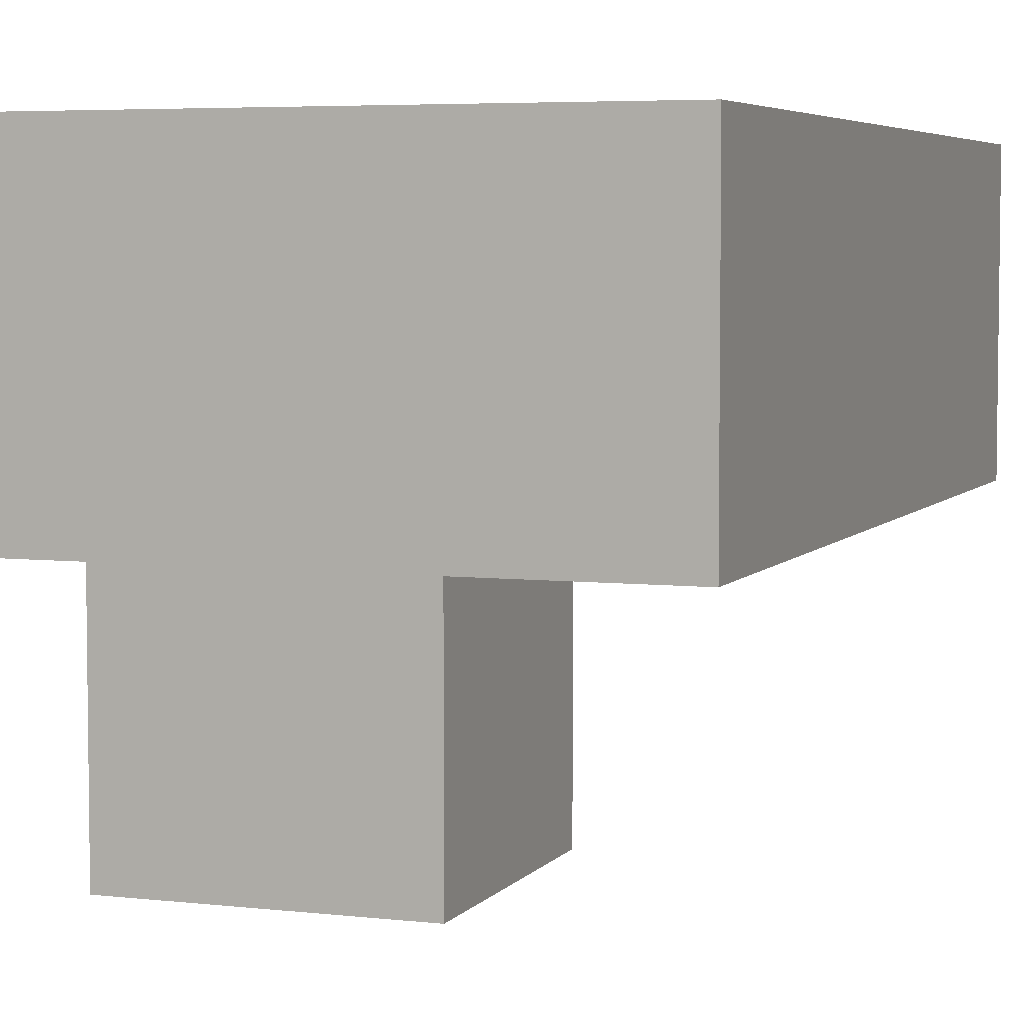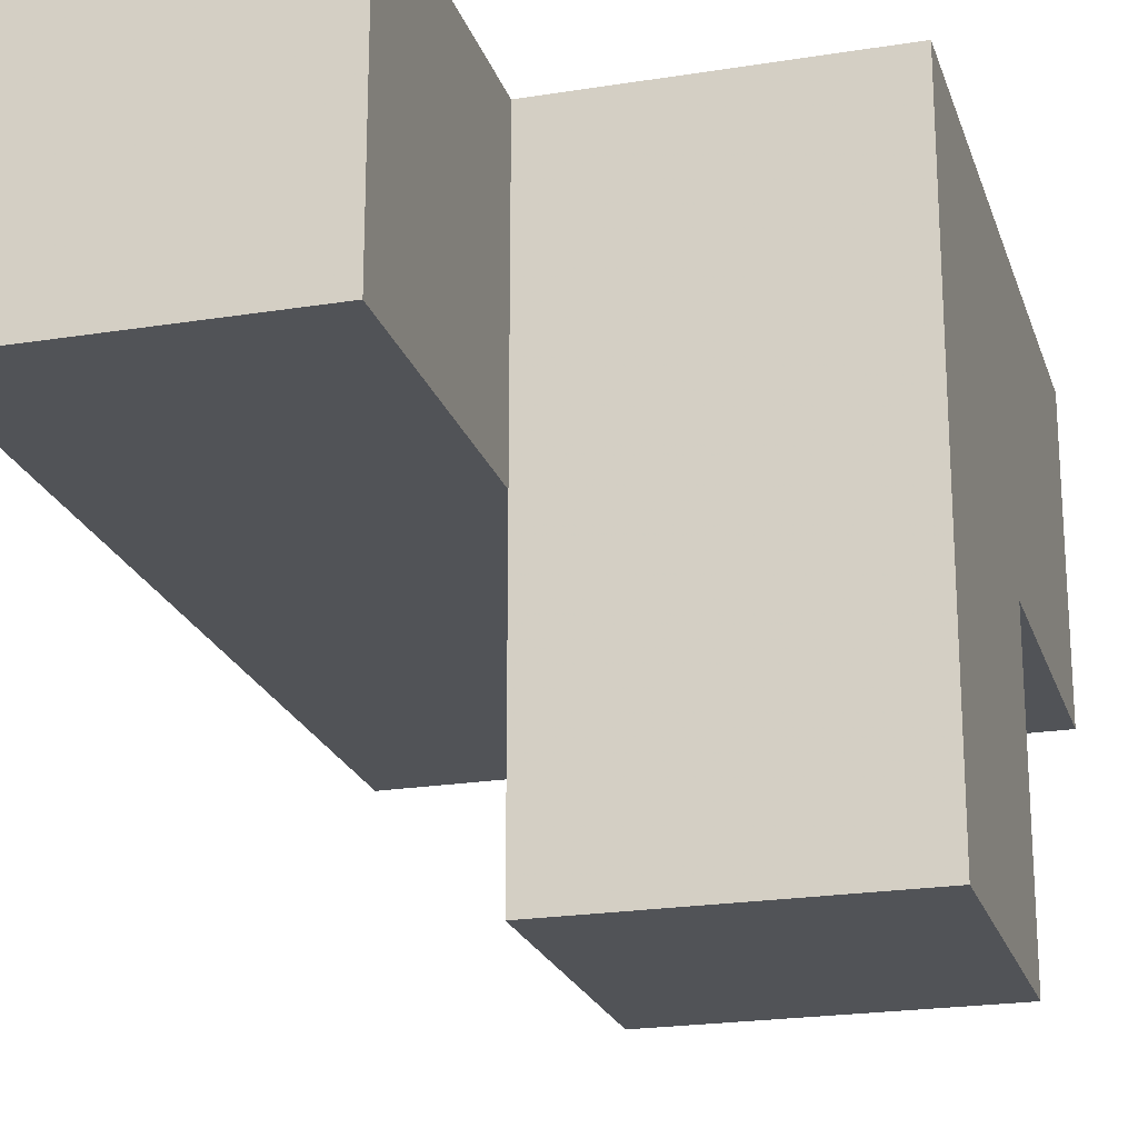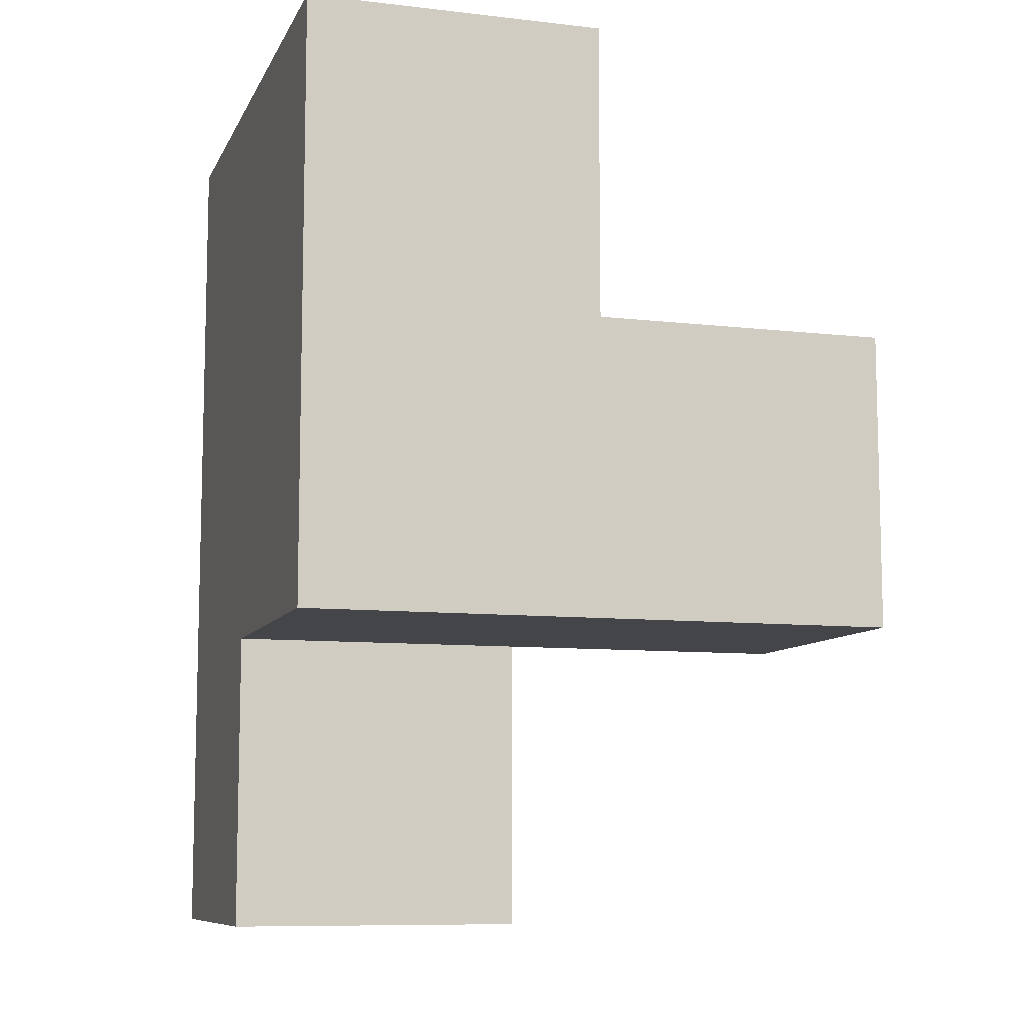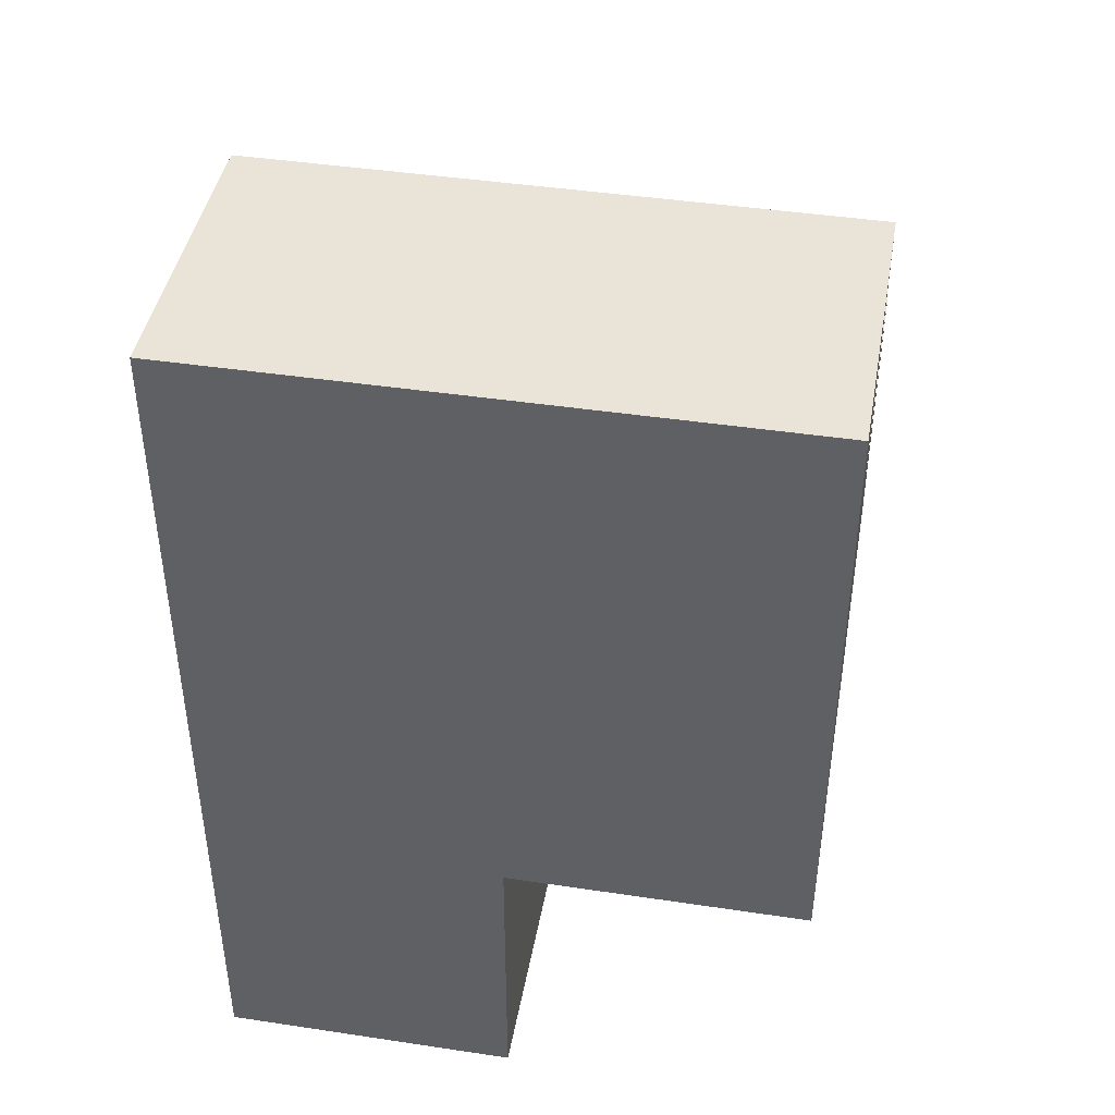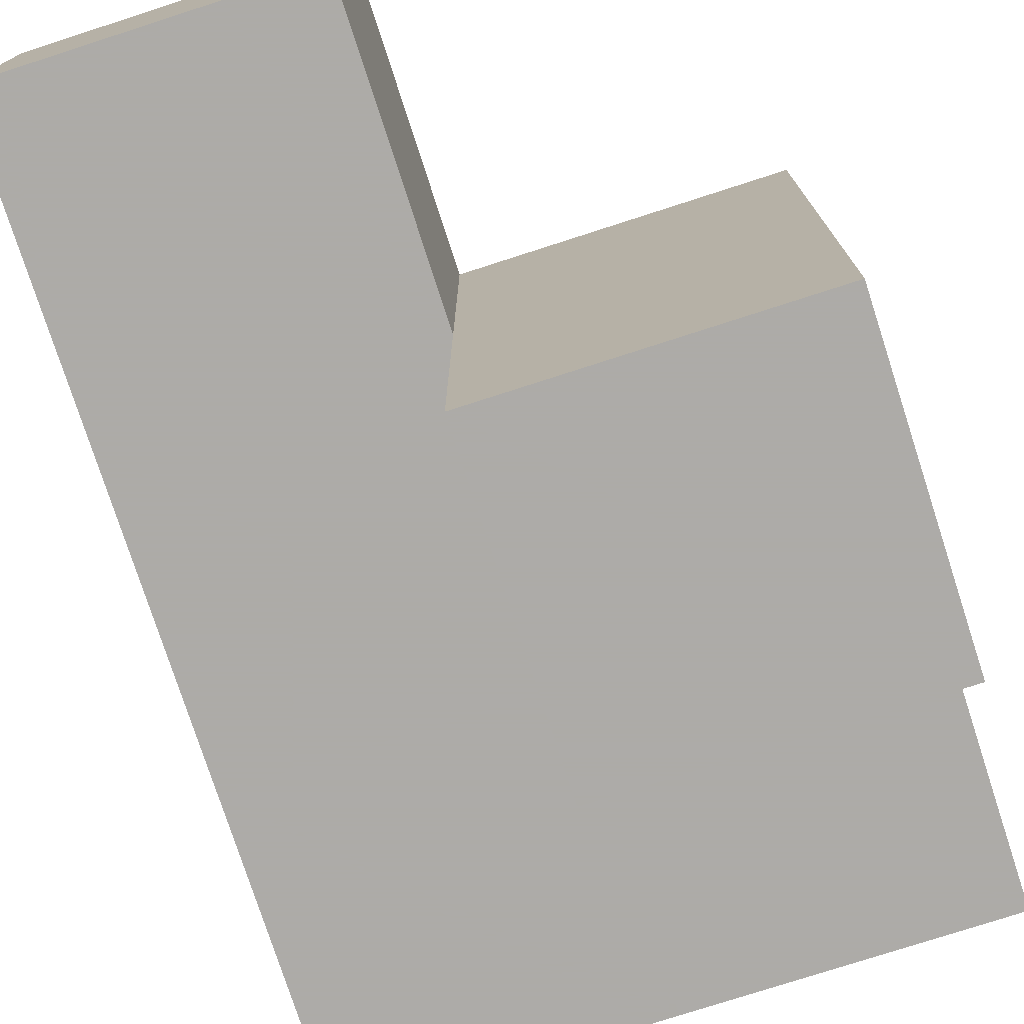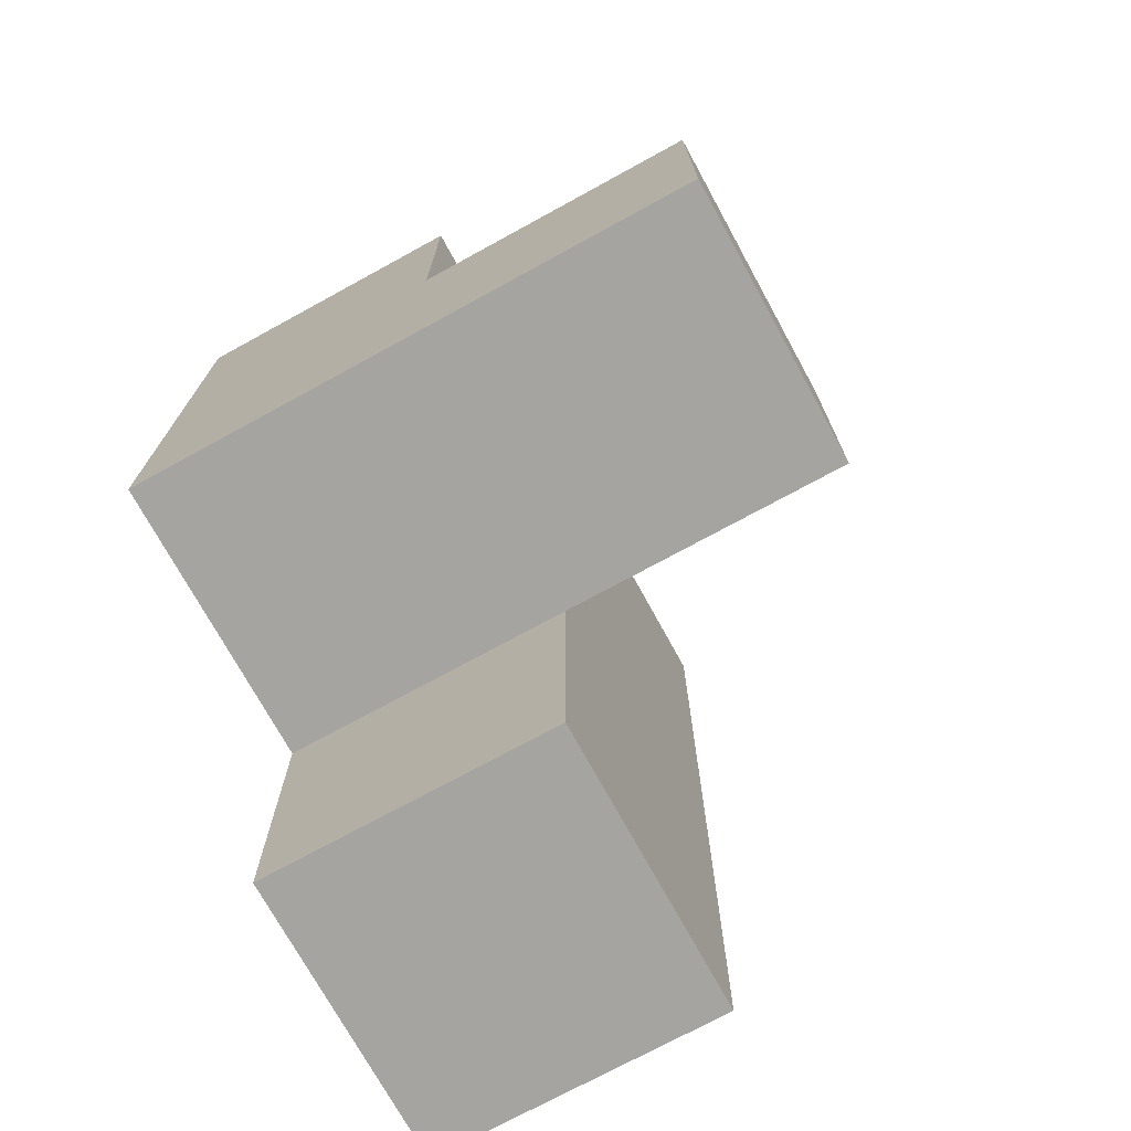
<metadata>
{"format":"obj","ext":"obj","renderer":"f3d","projection":"perspective","resolution":1024,"background":"white","views":[{"elev":5.1,"azim":-160.0,"up":"+Z"},{"elev":-21.7,"azim":15.8,"up":"+Z"},{"elev":-9.1,"azim":73.0,"up":"+Y"},{"elev":43.1,"azim":10.1,"up":"+Y"},{"elev":-76.5,"azim":17.9,"up":"+Z"},{"elev":-73.3,"azim":118.7,"up":"+Y"}]}
</metadata>
<code>
v 2.01 0.01615 2.003
v 2.01 1.996 2.003
v 2.01 1.006 2.993
v 3.99 1.996 1.013
v 3 1.996 1.013
v 3 1.006 2.003
v 3 2.986 2.003
v 3.99 1.006 2.003
v 3.99 2.986 2.003
v 2.01 2.986 2.993
v 3 0.01615 2.993
v 2.01 1.006 2.003
v 3.99 1.996 2.993
v 3 1.006 1.013
v 3 1.996 2.993
v 2.01 2.986 2.003
v 3.99 1.006 1.013
v 3 0.01615 2.003
v 2.01 0.01615 2.993
v 3.99 1.996 2.003
v 2.01 1.996 2.993
v 3 1.006 2.993
v 3 1.996 2.003
v 3 2.986 2.993
v 3.99 1.006 2.993
v 3.99 2.986 2.993
f 22 25 15
f 13 15 25
f 6 8 22
f 25 22 8
f 8 20 25
f 13 25 20
f 20 23 9
f 7 9 23
f 15 13 24
f 26 24 13
f 9 7 26
f 24 26 7
f 20 9 13
f 26 13 9
f 6 12 23
f 2 23 12
f 3 22 21
f 15 21 22
f 2 12 21
f 3 21 12
f 17 14 4
f 5 4 14
f 14 17 6
f 8 6 17
f 4 5 20
f 23 20 5
f 5 14 23
f 6 23 14
f 17 4 8
f 20 8 4
f 18 1 6
f 12 6 1
f 19 11 3
f 22 3 11
f 1 18 19
f 11 19 18
f 12 1 3
f 19 3 1
f 18 6 11
f 22 11 6
f 23 2 7
f 16 7 2
f 21 15 10
f 24 10 15
f 7 16 24
f 10 24 16
f 16 2 10
f 21 10 2

</code>
